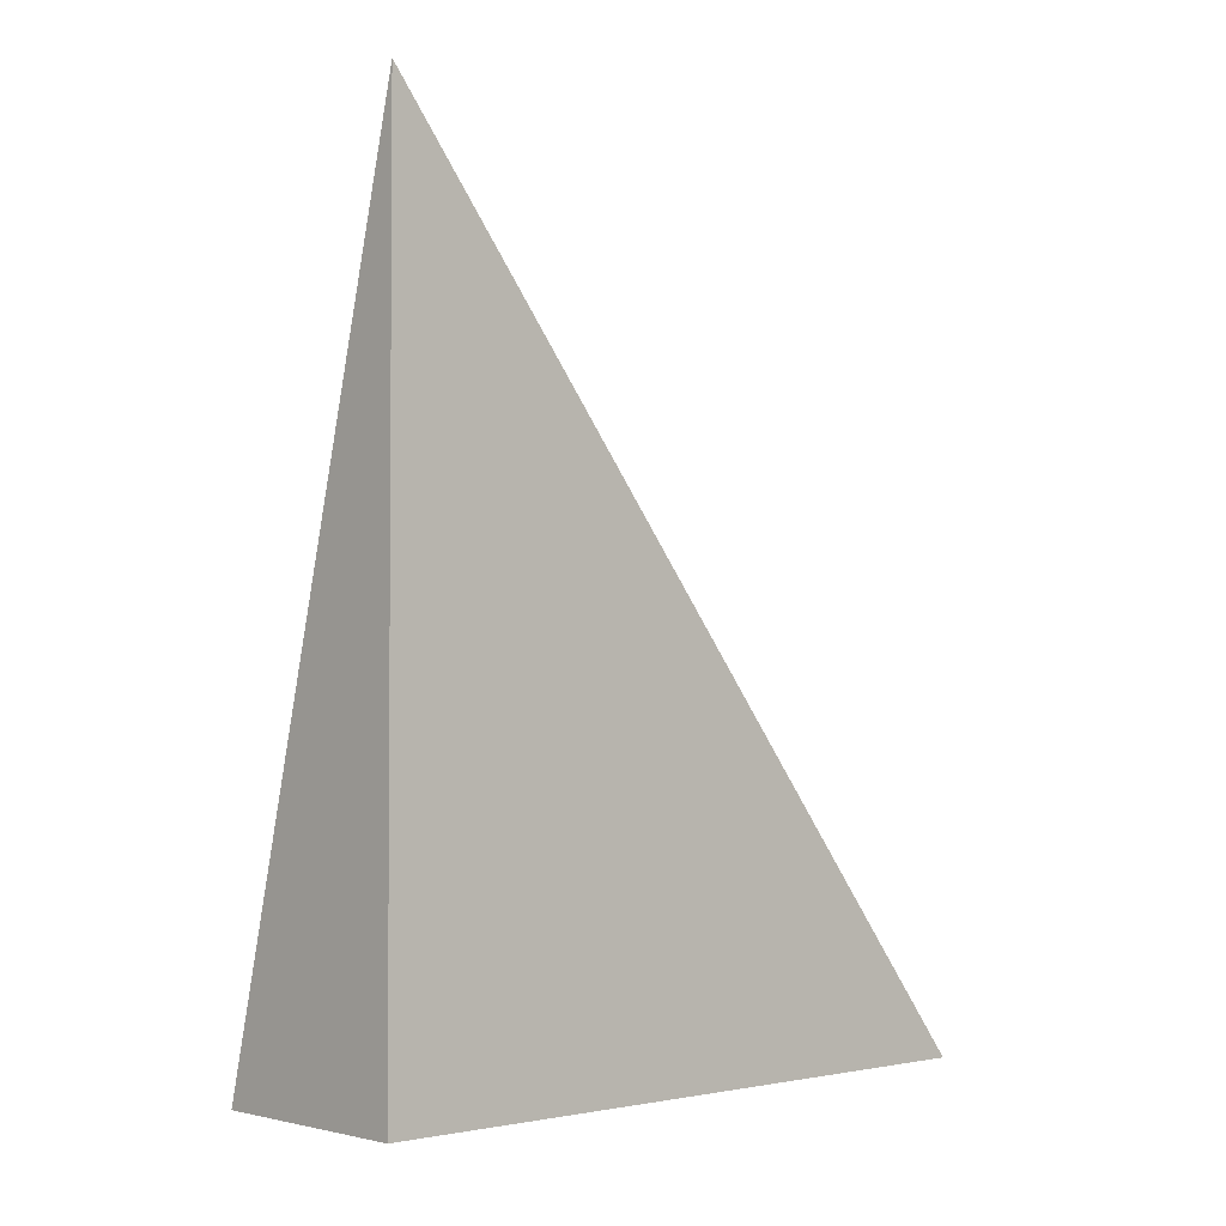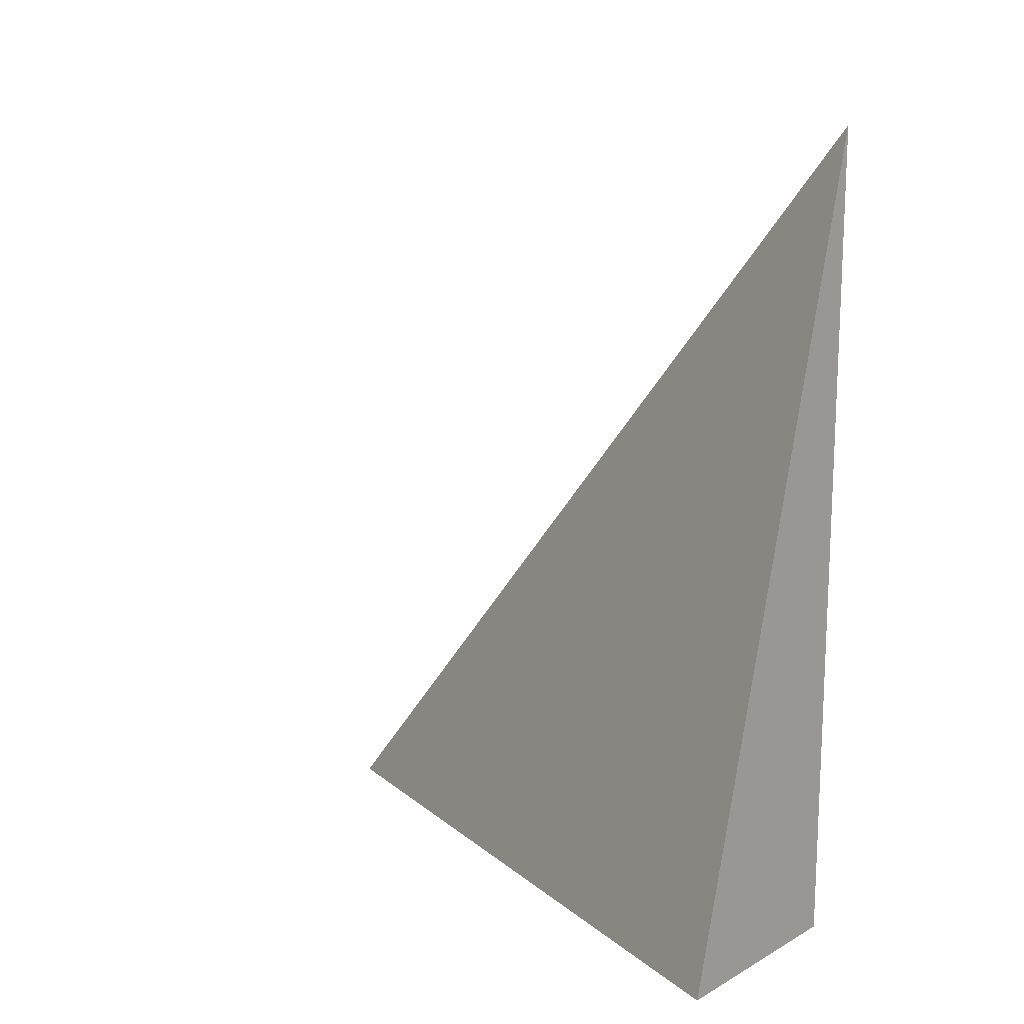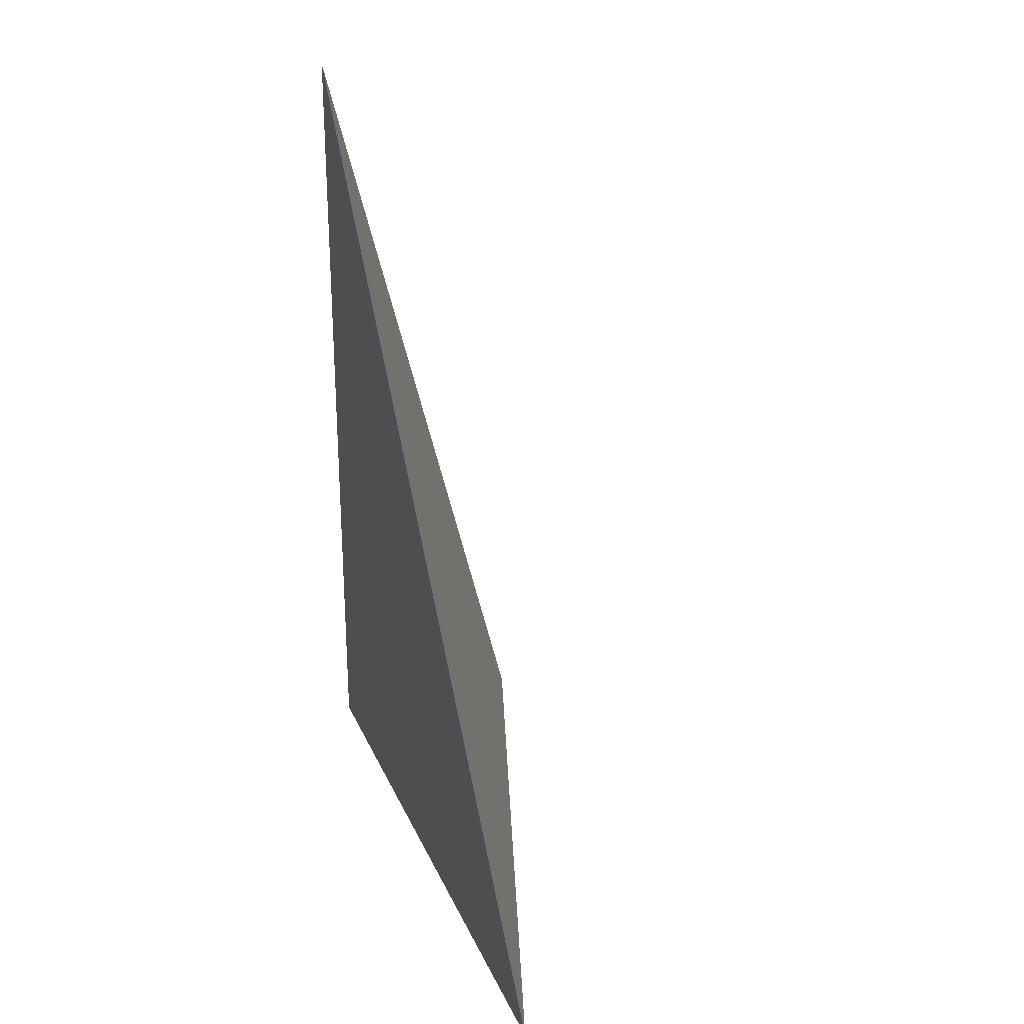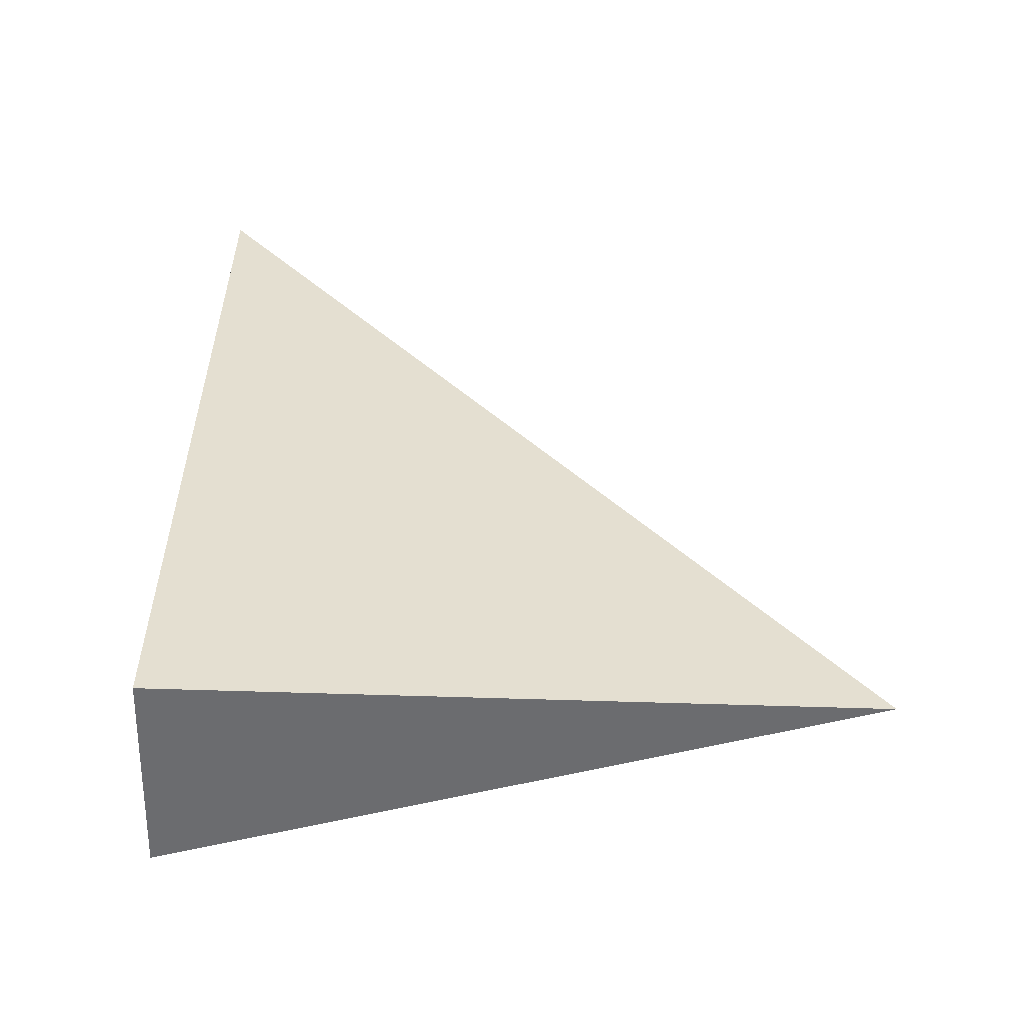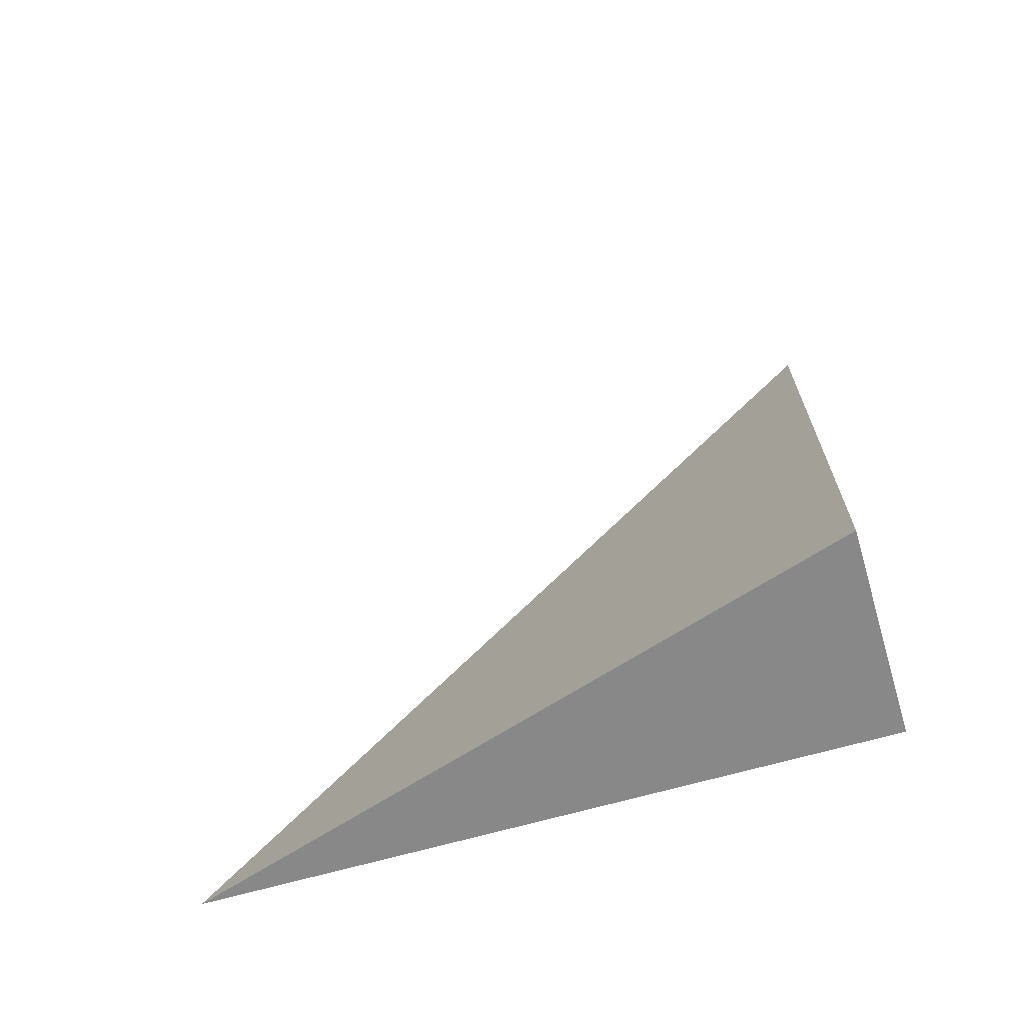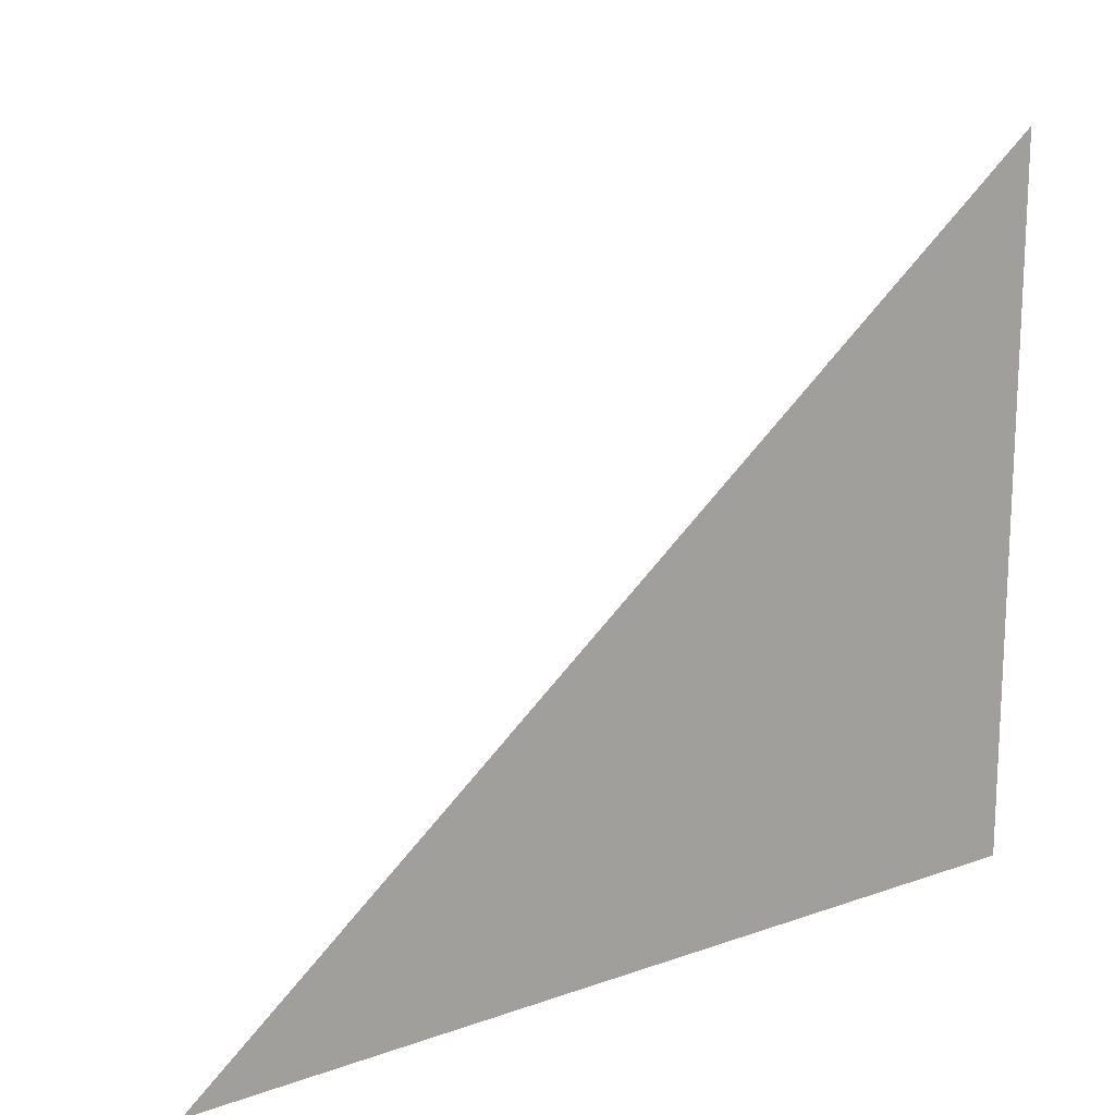
<metadata>
{"format":"obj","ext":"obj","renderer":"f3d","projection":"perspective","resolution":1024,"background":"white","views":[{"elev":-2.6,"azim":-133.1,"up":"+Y"},{"elev":14.8,"azim":131.1,"up":"+Y"},{"elev":26.0,"azim":-19.7,"up":"+Y"},{"elev":-53.7,"azim":-92.1,"up":"+Y"},{"elev":-62.9,"azim":106.7,"up":"+Y"},{"elev":16.6,"azim":-125.8,"up":"+Z"}]}
</metadata>
<code>
v -0.08074 -0.3211 -0.2561
v 0.2422 -0.3211 -0.2561
v -0.08074 0.9633 -0.2561
v -0.08074 -0.3211 0.7682
v -0.08074 0.3211 -0.2561
v 0.08074 0.3211 -0.2561
v 0.08074 -0.3211 -0.2561
v 0.08074 -0.3211 0.2561
v -0.08074 -0.3211 0.2561
v -0.08074 0.3211 0.2561
v -0.08074 -2.776e-17 -0.2561
v -6.939e-18 -2.776e-17 -0.2561
v -6.939e-18 -0.3211 -0.2561
v -0.08074 0.6422 -0.2561
v -6.939e-18 0.6422 -0.2561
v -6.939e-18 0.3211 -0.2561
v 0.1615 -2.776e-17 -0.2561
v 0.1615 -0.3211 -0.2561
v 0.08074 -2.776e-17 -0.2561
v -6.939e-18 -0.3211 -2.776e-17
v -0.08074 -0.3211 -2.776e-17
v 0.1615 -0.3211 -2.776e-17
v 0.08074 -0.3211 -2.776e-17
v -6.939e-18 -0.3211 0.5121
v -0.08074 -0.3211 0.5121
v -6.939e-18 -0.3211 0.2561
v -0.08074 0.3211 -2.776e-17
v -0.08074 0.6422 -2.776e-17
v -0.08074 -2.776e-17 -2.776e-17
v -0.08074 -2.776e-17 0.5121
v -0.08074 -2.776e-17 0.2561
v 0.08074 -2.776e-17 -2.776e-17
v -6.939e-18 0.3211 -2.776e-17
v -6.939e-18 -2.776e-17 0.2561
v -0.08074 -0.1605 -0.2561
v -0.04037 -0.1605 -0.2561
v -0.04037 -0.3211 -0.2561
v -0.08074 0.1605 -0.2561
v -0.04037 0.1605 -0.2561
v -0.04037 -2.776e-17 -0.2561
v 0.04037 -0.1605 -0.2561
v 0.04037 -0.3211 -0.2561
v -6.939e-18 -0.1605 -0.2561
v -0.08074 0.4816 -0.2561
v -0.04037 0.4816 -0.2561
v -0.04037 0.3211 -0.2561
v -0.08074 0.8027 -0.2561
v -0.04037 0.8027 -0.2561
v -0.04037 0.6422 -0.2561
v 0.04037 0.4816 -0.2561
v 0.04037 0.3211 -0.2561
v -6.939e-18 0.4816 -0.2561
v 0.1211 0.1605 -0.2561
v 0.1211 -2.776e-17 -0.2561
v 0.08074 0.1605 -0.2561
v 0.2019 -0.1605 -0.2561
v 0.2019 -0.3211 -0.2561
v 0.1615 -0.1605 -0.2561
v 0.1211 -0.3211 -0.2561
v 0.08074 -0.1605 -0.2561
v 0.1211 -0.1605 -0.2561
v -6.939e-18 0.1605 -0.2561
v 0.04037 0.1605 -0.2561
v 0.04037 -2.776e-17 -0.2561
v -0.04037 -0.3211 -0.128
v -0.08074 -0.3211 -0.128
v 0.04037 -0.3211 -0.128
v -6.939e-18 -0.3211 -0.128
v -0.04037 -0.3211 0.128
v -0.08074 -0.3211 0.128
v -0.04037 -0.3211 -2.776e-17
v 0.1211 -0.3211 -0.128
v 0.08074 -0.3211 -0.128
v 0.2019 -0.3211 -0.128
v 0.1615 -0.3211 -0.128
v 0.1211 -0.3211 0.128
v 0.08074 -0.3211 0.128
v 0.1211 -0.3211 -2.776e-17
v 0.04037 -0.3211 0.3841
v -6.939e-18 -0.3211 0.3841
v 0.04037 -0.3211 0.2561
v -0.04037 -0.3211 0.6402
v -0.08074 -0.3211 0.6402
v -0.04037 -0.3211 0.5121
v -0.08074 -0.3211 0.3841
v -0.04037 -0.3211 0.2561
v -0.04037 -0.3211 0.3841
v 0.04037 -0.3211 -2.776e-17
v 0.04037 -0.3211 0.128
v -6.939e-18 -0.3211 0.128
v -0.08074 0.6422 -0.128
v -0.08074 0.8027 -0.128
v -0.08074 0.3211 -0.128
v -0.08074 0.4816 -0.128
v -0.08074 0.3211 0.128
v -0.08074 0.4816 0.128
v -0.08074 0.4816 -2.776e-17
v -0.08074 -2.776e-17 -0.128
v -0.08074 0.1605 -0.128
v -0.08074 -0.1605 -0.128
v -0.08074 -0.1605 0.128
v -0.08074 -0.1605 -2.776e-17
v -0.08074 -0.1605 0.3841
v -0.08074 -0.1605 0.2561
v -0.08074 -0.1605 0.6402
v -0.08074 -0.1605 0.5121
v -0.08074 0.1605 0.3841
v -0.08074 0.1605 0.2561
v -0.08074 -2.776e-17 0.3841
v -0.08074 0.1605 -2.776e-17
v -0.08074 -2.776e-17 0.128
v -0.08074 0.1605 0.128
v 0.1615 -0.1605 -0.128
v 0.08074 0.1605 -0.128
v 0.1211 -2.776e-17 -0.128
v 0.08074 -0.1605 0.128
v 0.1211 -0.1605 -2.776e-17
v -6.939e-18 0.4816 -0.128
v 0.04037 0.3211 -0.128
v -0.04037 0.6422 -0.128
v -0.04037 0.3211 0.128
v -0.04037 0.4816 -2.776e-17
v -0.04037 -2.776e-17 0.3841
v -0.04037 0.1605 0.2561
v -0.04037 -0.1605 0.5121
v 0.04037 -0.1605 0.2561
v -6.939e-18 -0.1605 0.3841
v 0.04037 0.1605 -2.776e-17
v -6.939e-18 0.1605 0.128
v 0.04037 -2.776e-17 0.128
f 1 35 37
f 35 11 36
f 36 13 37
f 35 36 37
f 11 38 40
f 38 5 39
f 39 12 40
f 38 39 40
f 12 41 43
f 41 7 42
f 42 13 43
f 41 42 43
f 11 40 36
f 40 12 43
f 43 13 36
f 40 43 36
f 5 44 46
f 44 14 45
f 45 16 46
f 44 45 46
f 14 47 49
f 47 3 48
f 48 15 49
f 47 48 49
f 15 50 52
f 50 6 51
f 51 16 52
f 50 51 52
f 14 49 45
f 49 15 52
f 52 16 45
f 49 52 45
f 6 53 55
f 53 17 54
f 54 19 55
f 53 54 55
f 17 56 58
f 56 2 57
f 57 18 58
f 56 57 58
f 18 59 61
f 59 7 60
f 60 19 61
f 59 60 61
f 17 58 54
f 58 18 61
f 61 19 54
f 58 61 54
f 5 46 39
f 46 16 62
f 62 12 39
f 46 62 39
f 16 51 63
f 51 6 55
f 55 19 63
f 51 55 63
f 19 60 64
f 60 7 41
f 41 12 64
f 60 41 64
f 16 63 62
f 63 19 64
f 64 12 62
f 63 64 62
f 1 37 66
f 37 13 65
f 65 21 66
f 37 65 66
f 13 42 68
f 42 7 67
f 67 20 68
f 42 67 68
f 20 69 71
f 69 9 70
f 70 21 71
f 69 70 71
f 13 68 65
f 68 20 71
f 71 21 65
f 68 71 65
f 7 59 73
f 59 18 72
f 72 23 73
f 59 72 73
f 18 57 75
f 57 2 74
f 74 22 75
f 57 74 75
f 22 76 78
f 76 8 77
f 77 23 78
f 76 77 78
f 18 75 72
f 75 22 78
f 78 23 72
f 75 78 72
f 8 79 81
f 79 24 80
f 80 26 81
f 79 80 81
f 24 82 84
f 82 4 83
f 83 25 84
f 82 83 84
f 25 85 87
f 85 9 86
f 86 26 87
f 85 86 87
f 24 84 80
f 84 25 87
f 87 26 80
f 84 87 80
f 7 73 67
f 73 23 88
f 88 20 67
f 73 88 67
f 23 77 89
f 77 8 81
f 81 26 89
f 77 81 89
f 26 86 90
f 86 9 69
f 69 20 90
f 86 69 90
f 23 89 88
f 89 26 90
f 90 20 88
f 89 90 88
f 3 47 92
f 47 14 91
f 91 28 92
f 47 91 92
f 14 44 94
f 44 5 93
f 93 27 94
f 44 93 94
f 27 95 97
f 95 10 96
f 96 28 97
f 95 96 97
f 14 94 91
f 94 27 97
f 97 28 91
f 94 97 91
f 5 38 99
f 38 11 98
f 98 29 99
f 38 98 99
f 11 35 100
f 35 1 66
f 66 21 100
f 35 66 100
f 21 70 102
f 70 9 101
f 101 29 102
f 70 101 102
f 11 100 98
f 100 21 102
f 102 29 98
f 100 102 98
f 9 85 104
f 85 25 103
f 103 31 104
f 85 103 104
f 25 83 106
f 83 4 105
f 105 30 106
f 83 105 106
f 30 107 109
f 107 10 108
f 108 31 109
f 107 108 109
f 25 106 103
f 106 30 109
f 109 31 103
f 106 109 103
f 5 99 93
f 99 29 110
f 110 27 93
f 99 110 93
f 29 101 111
f 101 9 104
f 104 31 111
f 101 104 111
f 31 108 112
f 108 10 95
f 95 27 112
f 108 95 112
f 29 111 110
f 111 31 112
f 112 27 110
f 111 112 110
f 2 56 74
f 56 17 113
f 113 22 74
f 56 113 74
f 17 53 115
f 53 6 114
f 114 32 115
f 53 114 115
f 32 116 117
f 116 8 76
f 76 22 117
f 116 76 117
f 17 115 113
f 115 32 117
f 117 22 113
f 115 117 113
f 6 50 119
f 50 15 118
f 118 33 119
f 50 118 119
f 15 48 120
f 48 3 92
f 92 28 120
f 48 92 120
f 28 96 122
f 96 10 121
f 121 33 122
f 96 121 122
f 15 120 118
f 120 28 122
f 122 33 118
f 120 122 118
f 10 107 124
f 107 30 123
f 123 34 124
f 107 123 124
f 30 105 125
f 105 4 82
f 82 24 125
f 105 82 125
f 24 79 127
f 79 8 126
f 126 34 127
f 79 126 127
f 30 125 123
f 125 24 127
f 127 34 123
f 125 127 123
f 6 119 114
f 119 33 128
f 128 32 114
f 119 128 114
f 33 121 129
f 121 10 124
f 124 34 129
f 121 124 129
f 34 126 130
f 126 8 116
f 116 32 130
f 126 116 130
f 33 129 128
f 129 34 130
f 130 32 128
f 129 130 128

</code>
